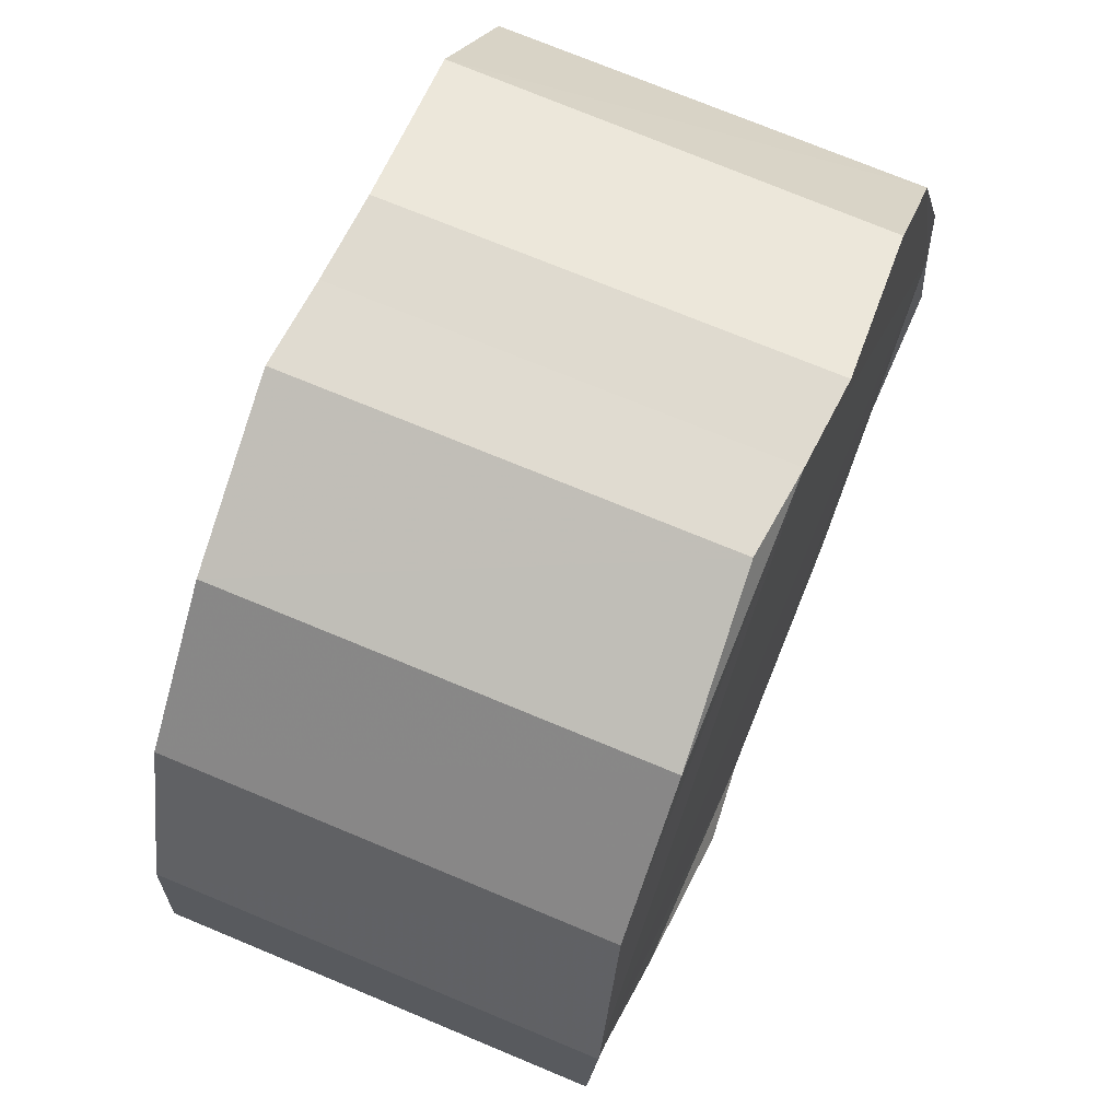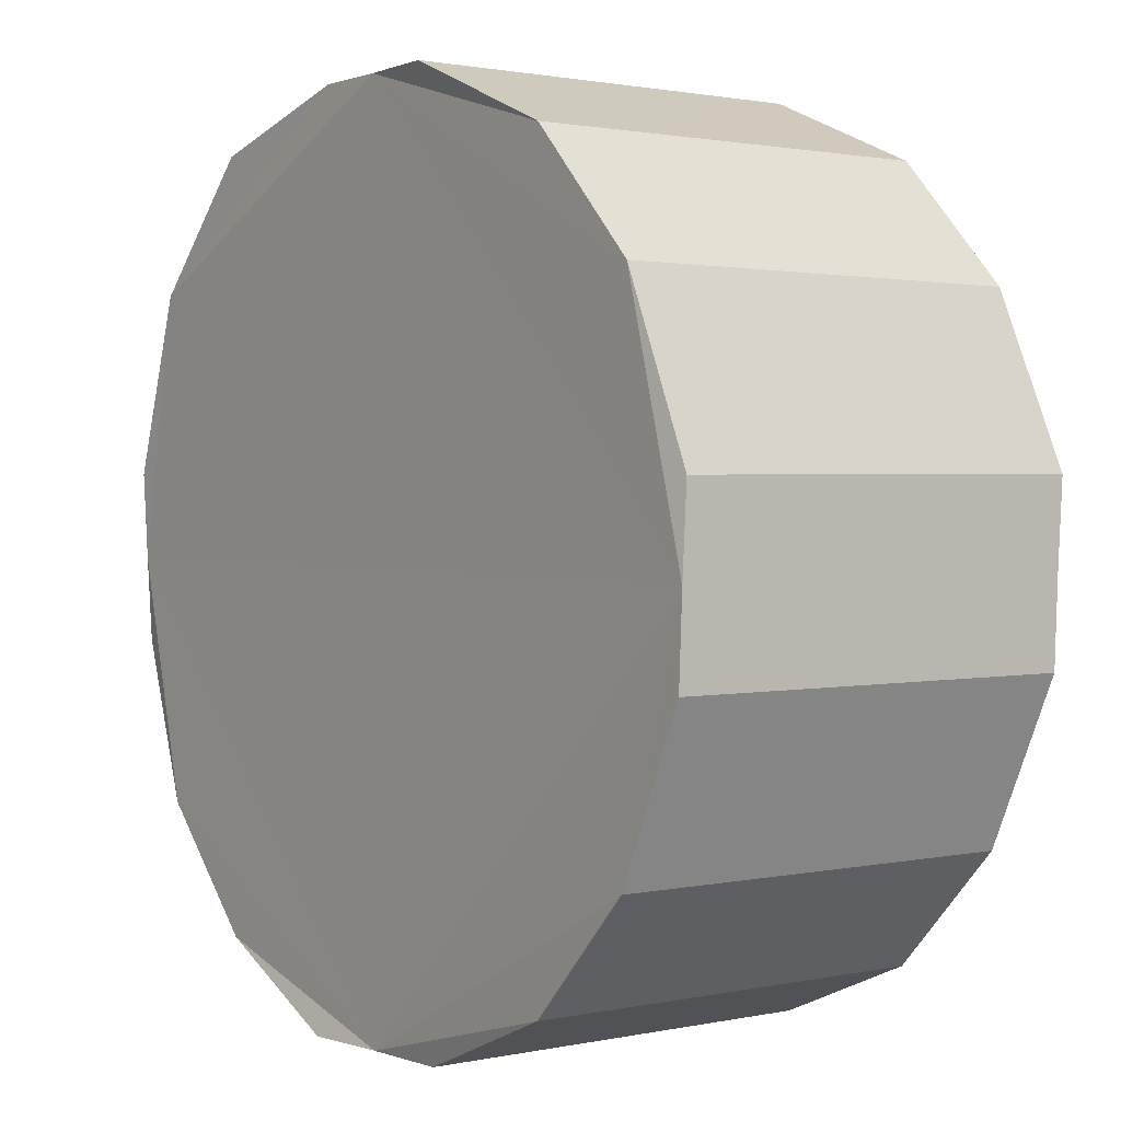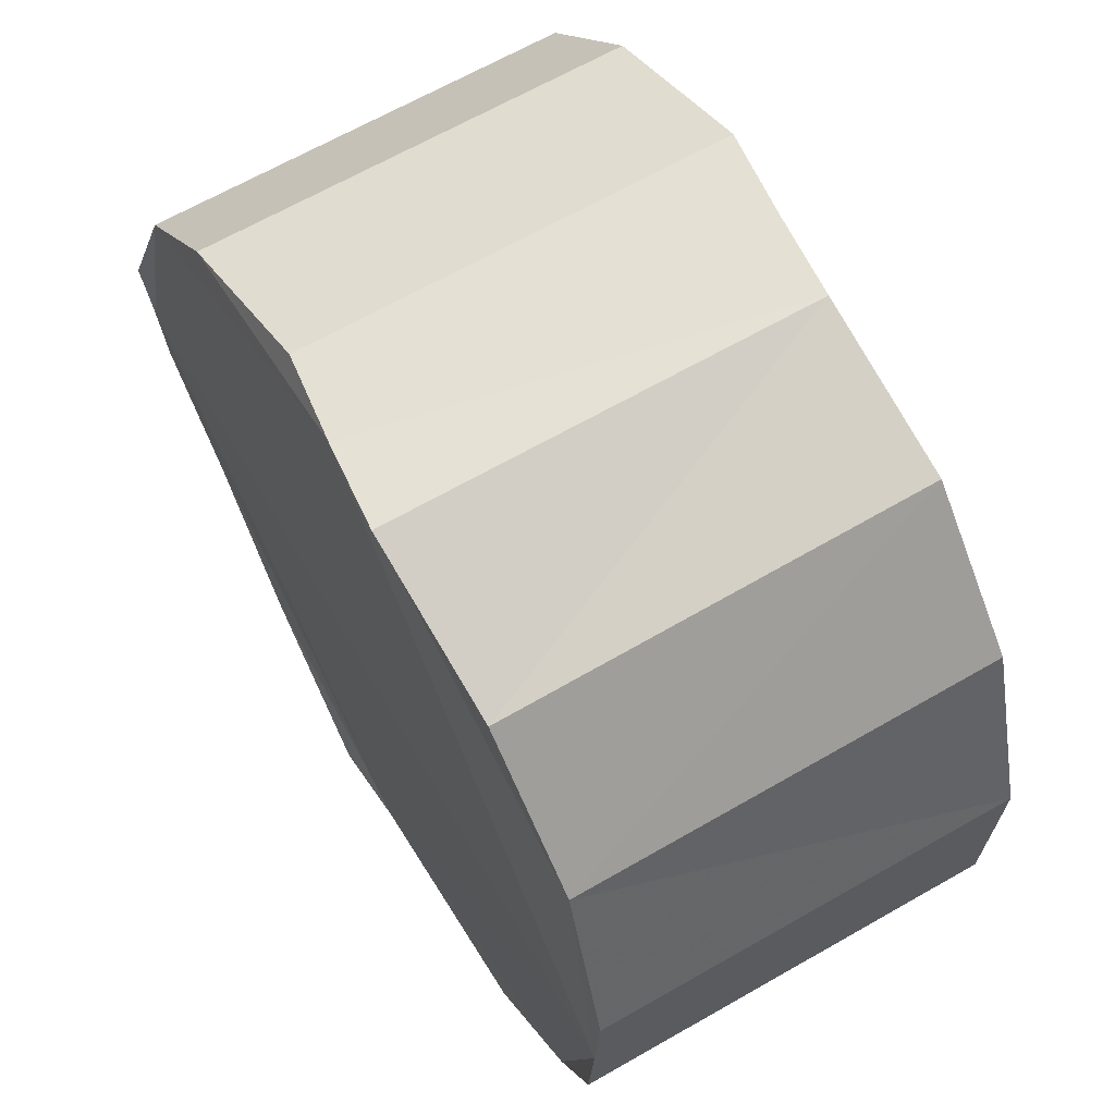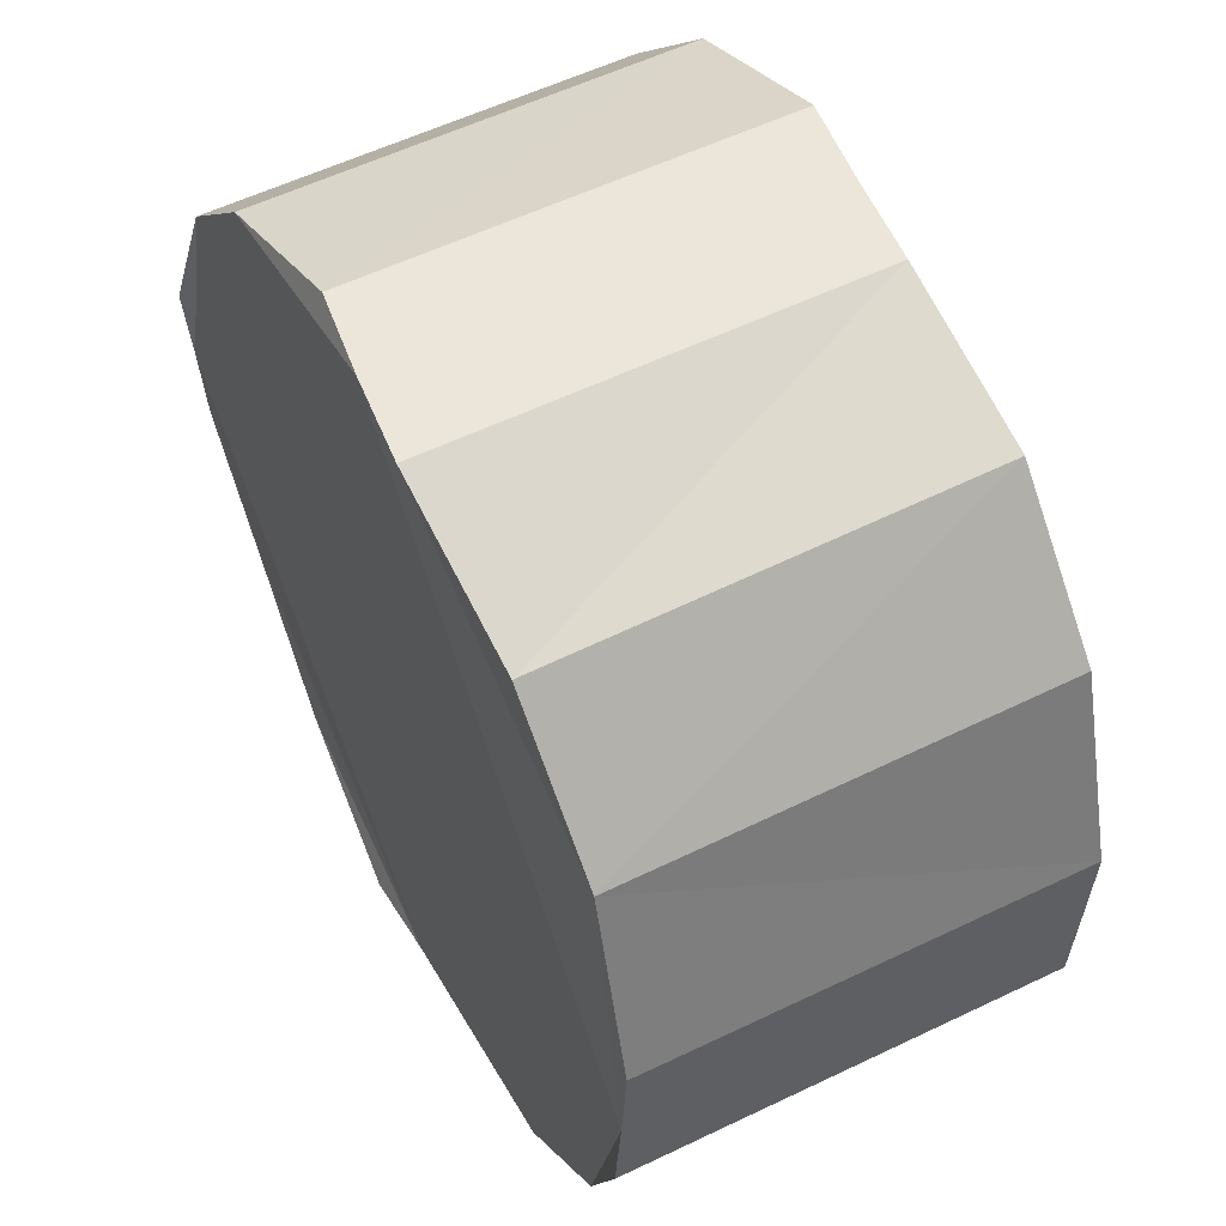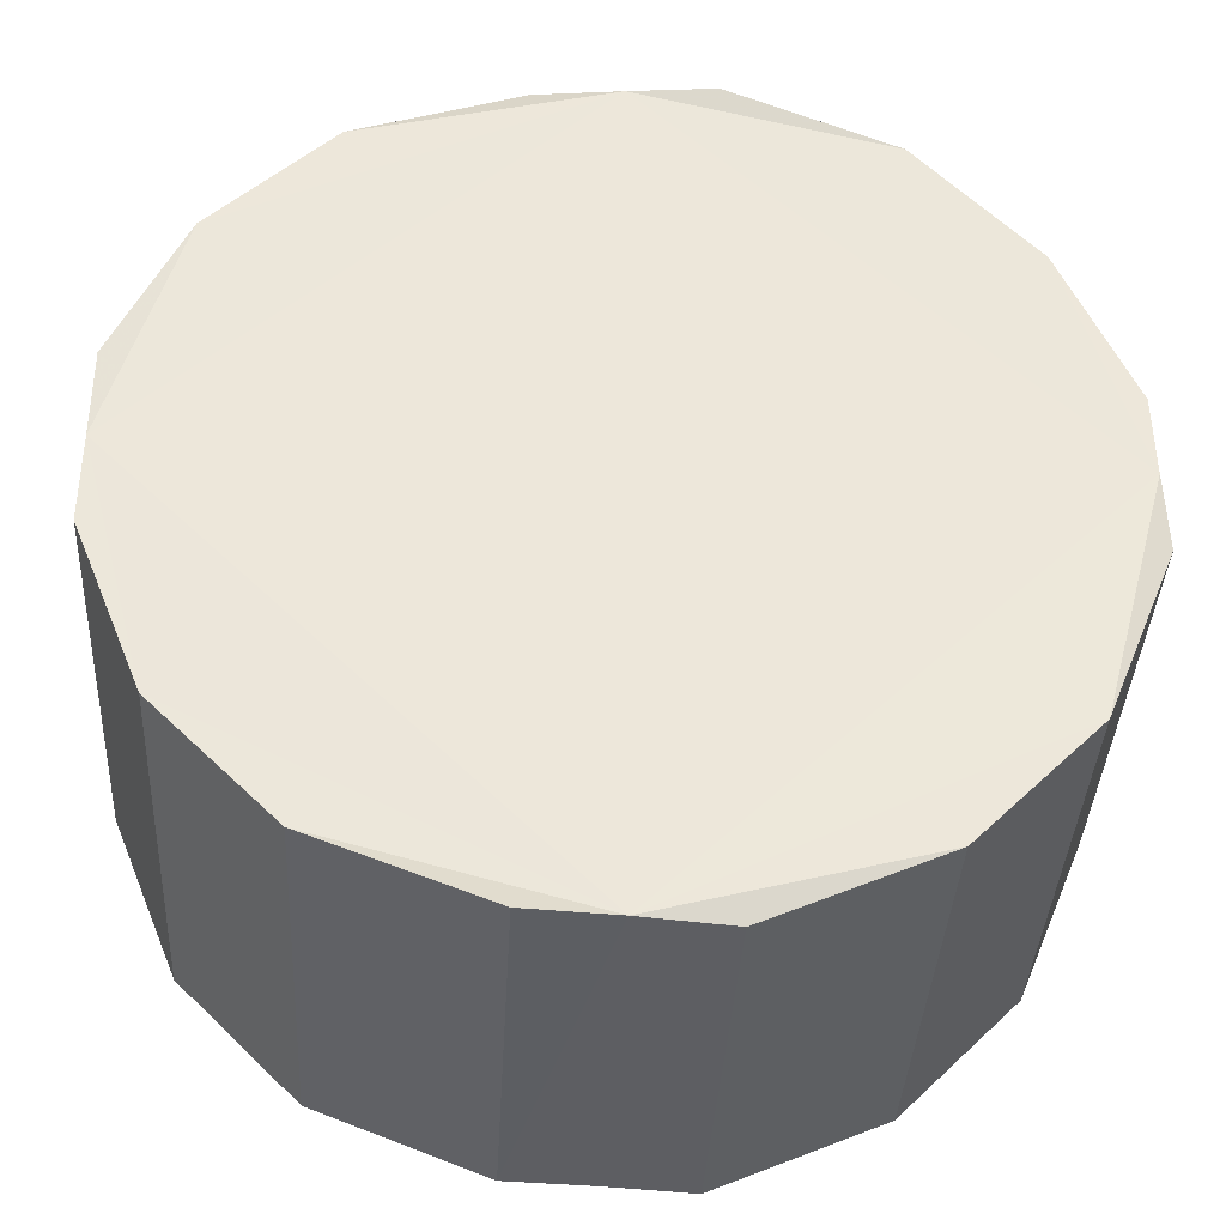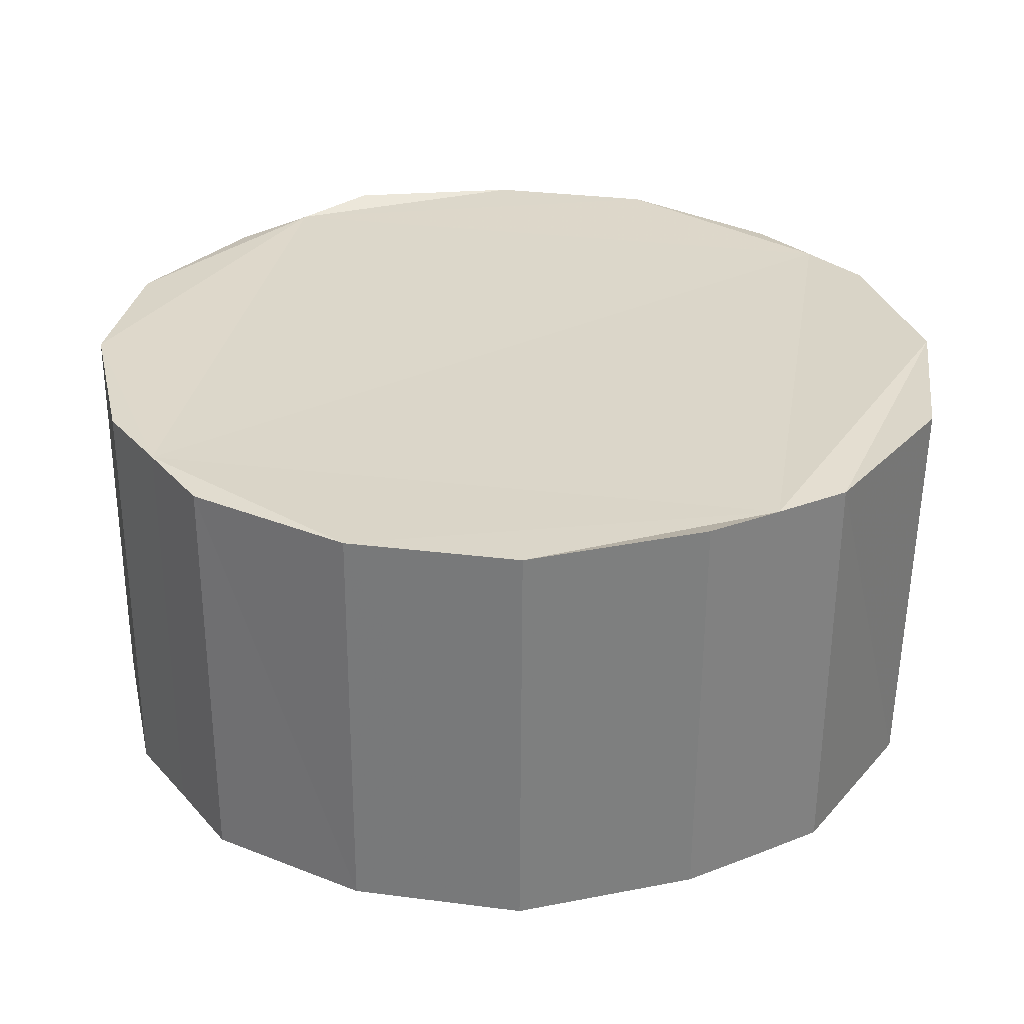
<metadata>
{"format":"obj","ext":"obj","renderer":"f3d","projection":"perspective","resolution":1024,"background":"white","views":[{"elev":70.2,"azim":112.7,"up":"+Y"},{"elev":1.9,"azim":53.3,"up":"+Y"},{"elev":65.0,"azim":-119.9,"up":"+Y"},{"elev":55.4,"azim":-116.8,"up":"+Y"},{"elev":-38.3,"azim":176.9,"up":"+Y"},{"elev":30.2,"azim":144.8,"up":"+Z"}]}
</metadata>
<code>
v 3.262 0.6214 -1.64
v 2.767 1.859 -1.562
v 3.263 0.6209 1.515
v 2.767 1.89 1.567
v 1.88 2.799 1.569
v 1.879 2.769 -1.564
v 0.6429 3.289 -1.493
v 0.6421 3.318 1.629
v 0.001426 3.284 -1.565
v 0.000907 3.314 1.57
v -0.6384 3.318 1.522
v -0.6372 3.289 -1.62
v -1.884 2.835 -1.551
v -1.883 2.928 1.58
v -2.768 1.898 -1.517
v -2.768 1.96 1.606
v -3.268 0.6195 -1.569
v -3.267 0.6196 1.575
v -3.264 -0.0249 -1.6
v -3.264 -0.02455 1.548
v -3.263 -0.6687 1.515
v -3.262 -0.6693 -1.64
v -2.767 -1.875 -1.562
v -2.767 -1.875 1.567
v -1.88 -2.785 1.569
v -1.879 -2.785 -1.564
v -0.6429 -3.305 -1.493
v -0.6421 -3.303 1.629
v -0.001428 -3.3 -1.565
v -0.000909 -3.299 1.57
v 0.6384 -3.303 1.522
v 0.6372 -3.305 -1.62
v 1.883 -2.784 1.58
v 1.884 -2.784 -1.551
v 2.768 -1.878 1.606
v 2.768 -1.879 -1.517
v 3.268 -0.6673 -1.569
v 3.267 -0.6675 1.575
v 3.264 -0.02295 -1.6
v 3.264 -0.02331 1.548
f 1 2 3
f 3 2 4
f 5 4 6
f 6 4 2
f 6 7 5
f 5 7 8
f 9 10 7
f 7 10 8
f 10 9 11
f 11 9 12
f 12 13 11
f 11 13 14
f 13 15 14
f 14 15 16
f 17 18 15
f 15 18 16
f 19 20 17
f 17 20 18
f 20 19 21
f 21 19 22
f 22 23 21
f 21 23 24
f 25 24 26
f 26 24 23
f 26 27 25
f 25 27 28
f 29 30 27
f 27 30 28
f 30 29 31
f 31 29 32
f 33 31 34
f 34 31 32
f 35 33 36
f 36 33 34
f 37 38 36
f 36 38 35
f 39 40 37
f 37 40 38
f 40 39 3
f 3 39 1
f 27 26 29
f 33 35 30
f 18 20 16
f 26 23 29
f 29 23 19
f 15 13 9
f 7 6 9
f 39 9 2
f 36 34 29
f 34 32 29
f 6 2 9
f 19 17 15
f 9 19 15
f 39 37 36
f 29 39 36
f 1 39 2
f 38 40 35
f 13 12 9
f 4 5 10
f 19 39 29
f 40 3 4
f 11 14 16
f 11 16 10
f 24 25 30
f 25 28 30
f 31 33 30
f 20 21 24
f 5 8 10
f 40 30 35
f 39 19 9
f 20 40 10
f 40 20 30
f 23 22 19
f 30 20 24
f 20 10 16
f 10 40 4

</code>
